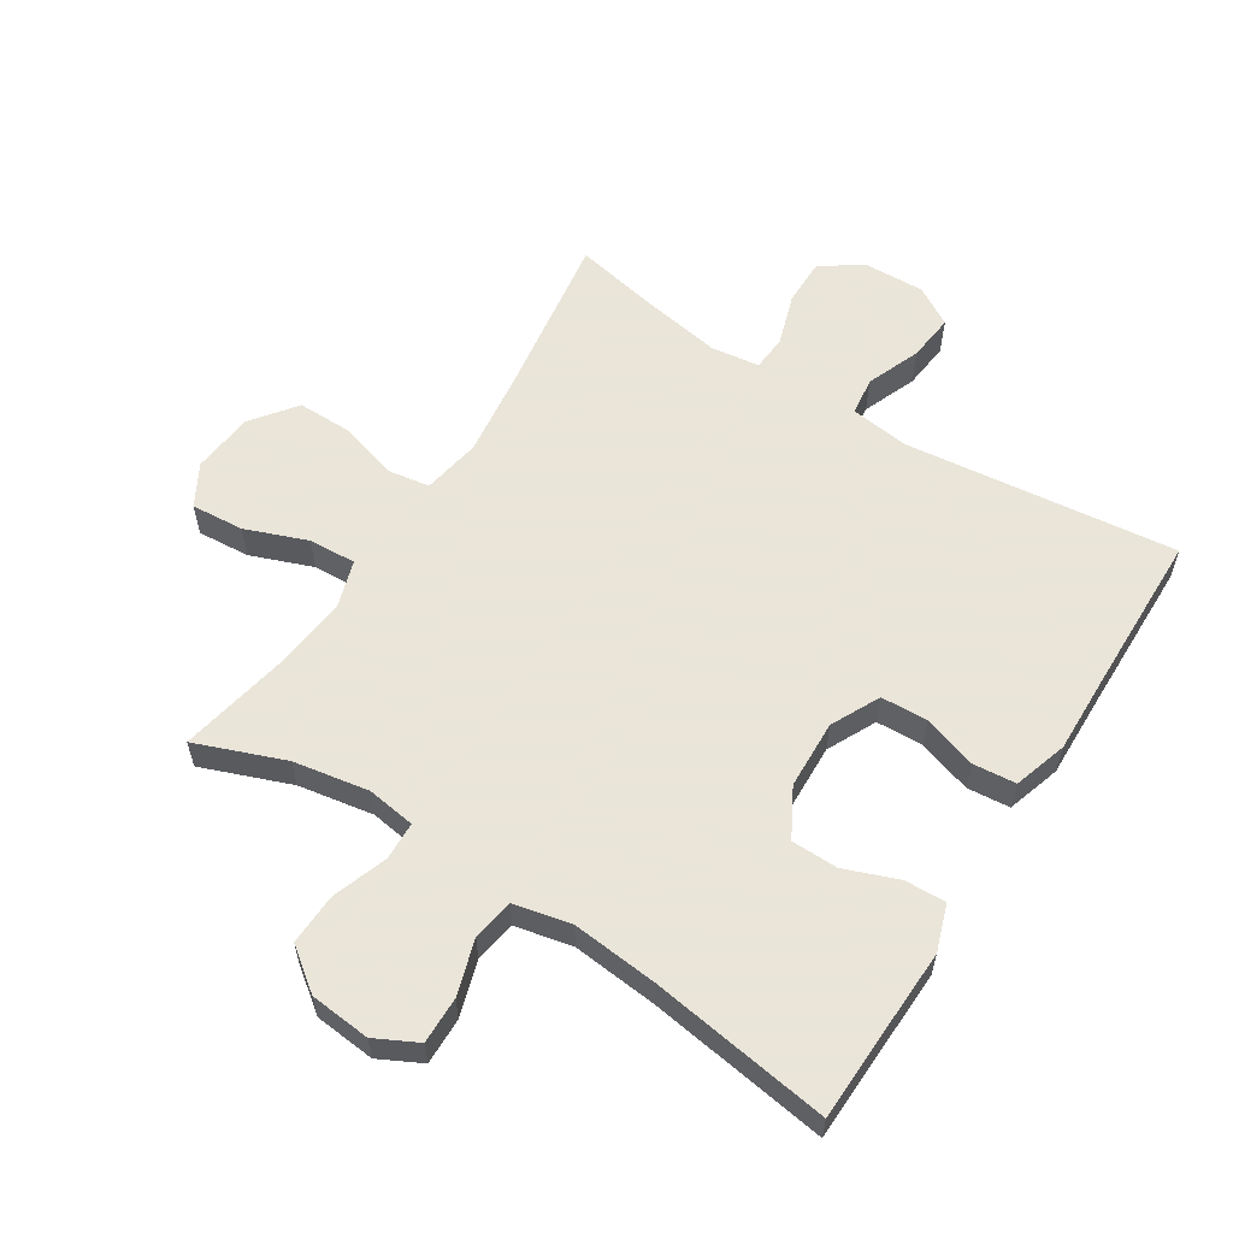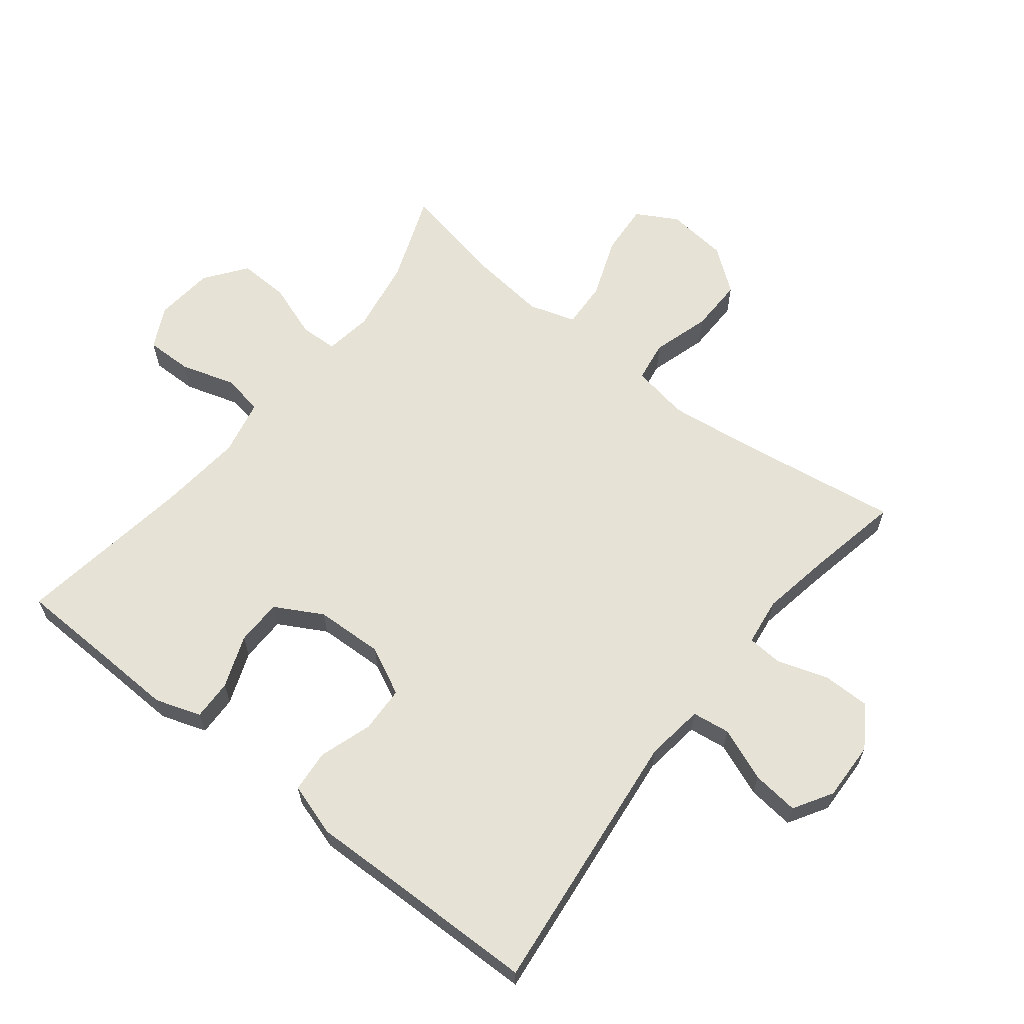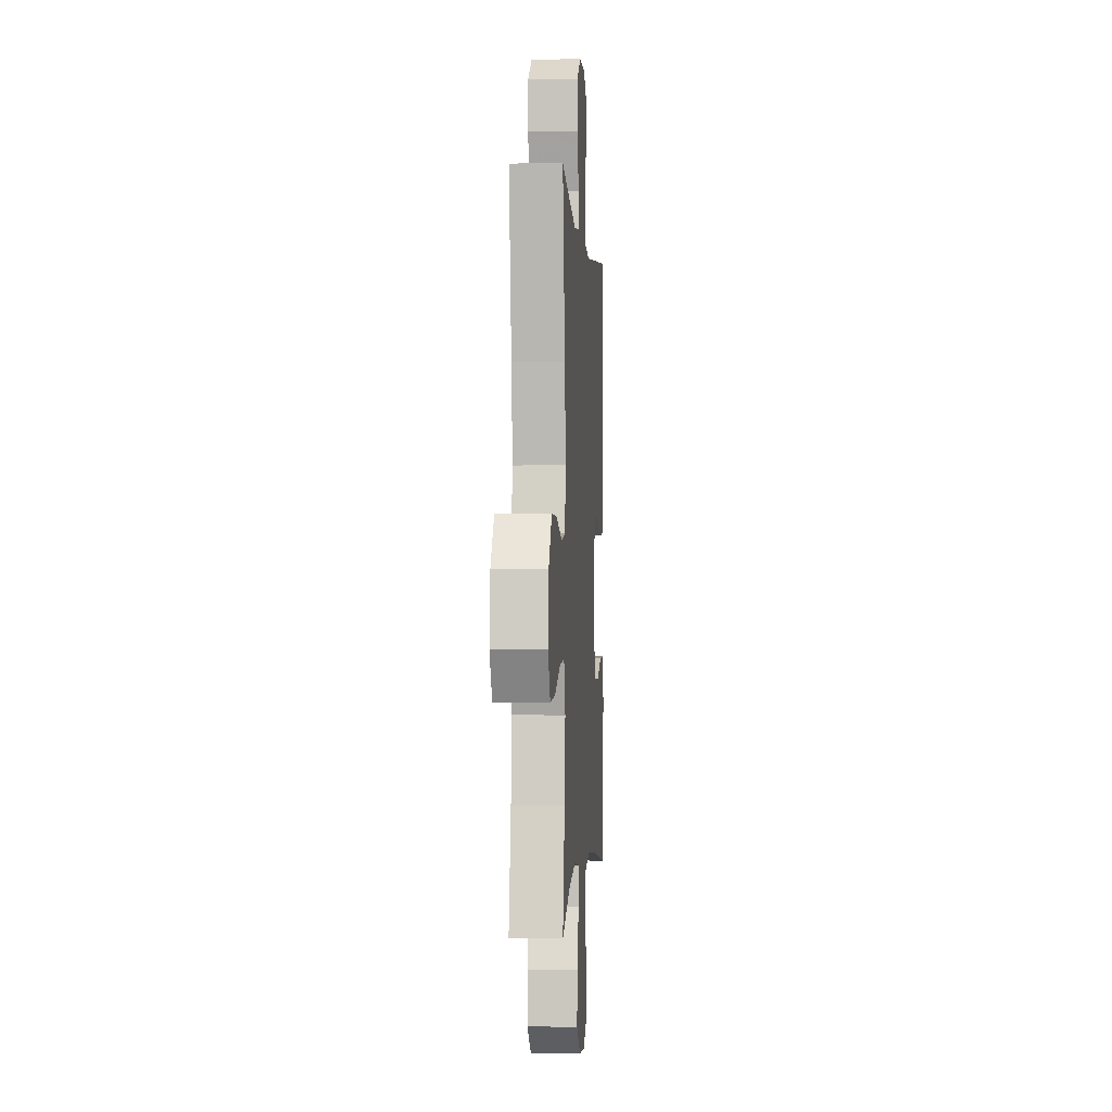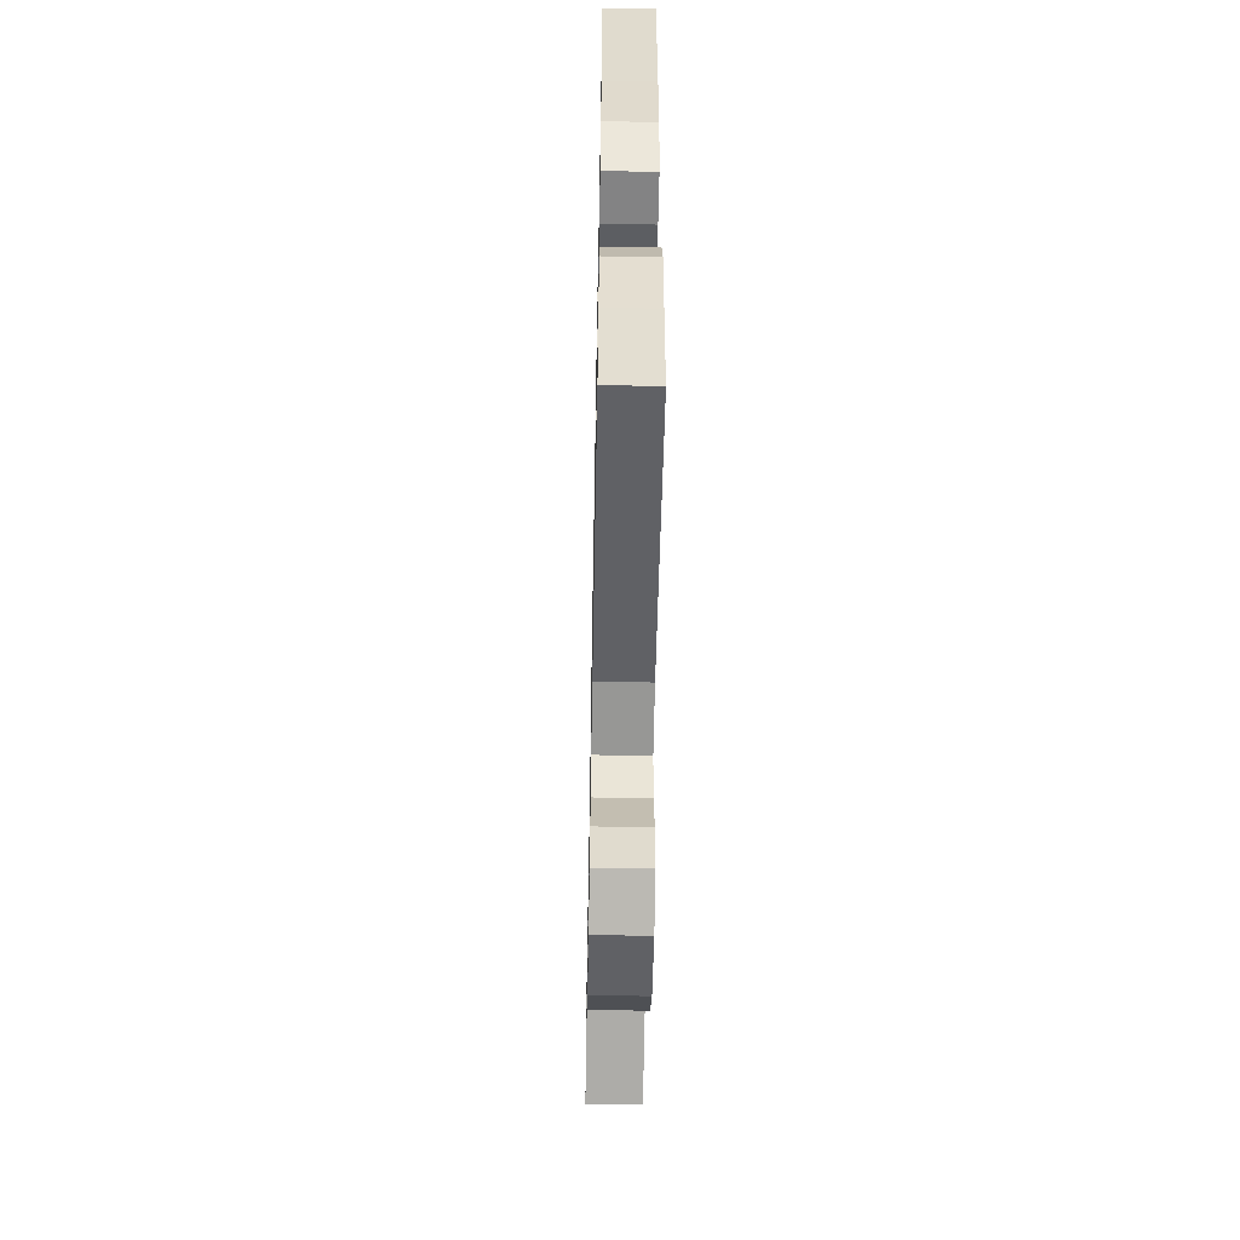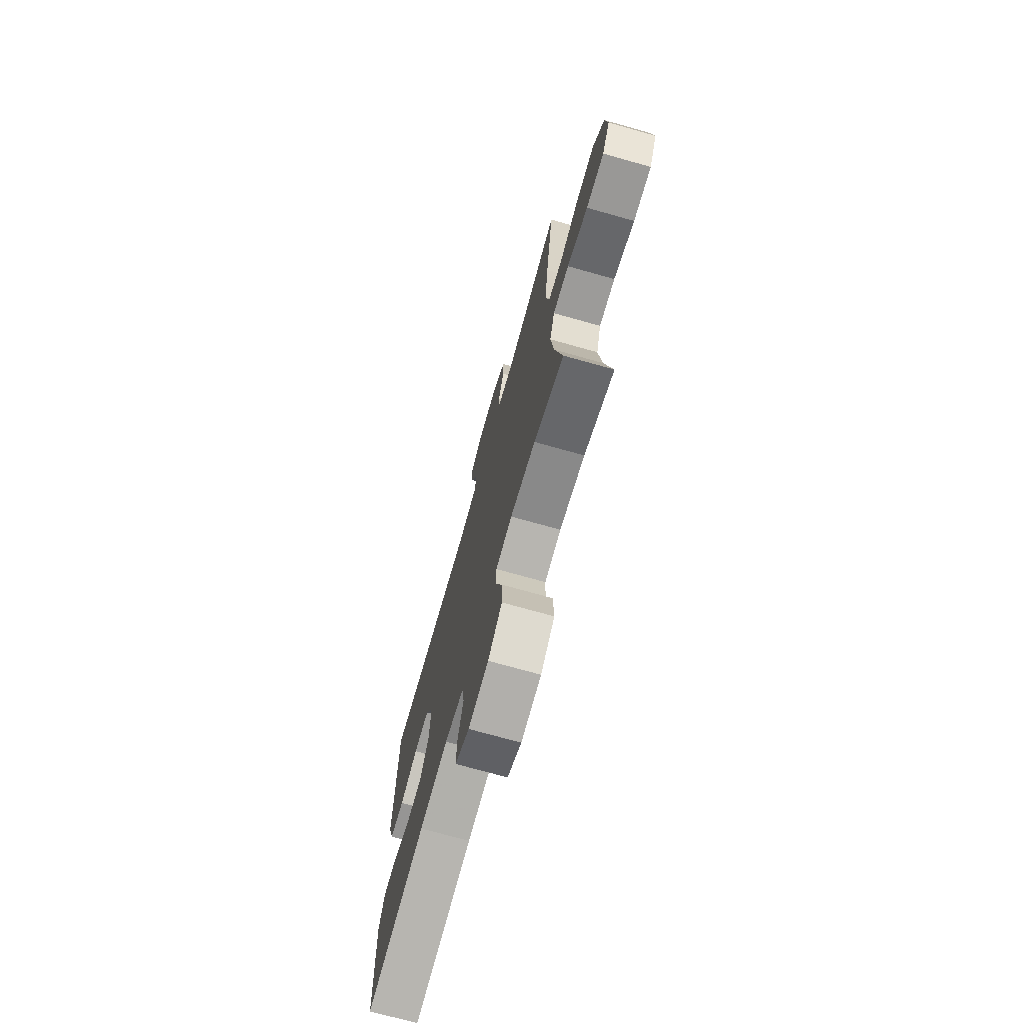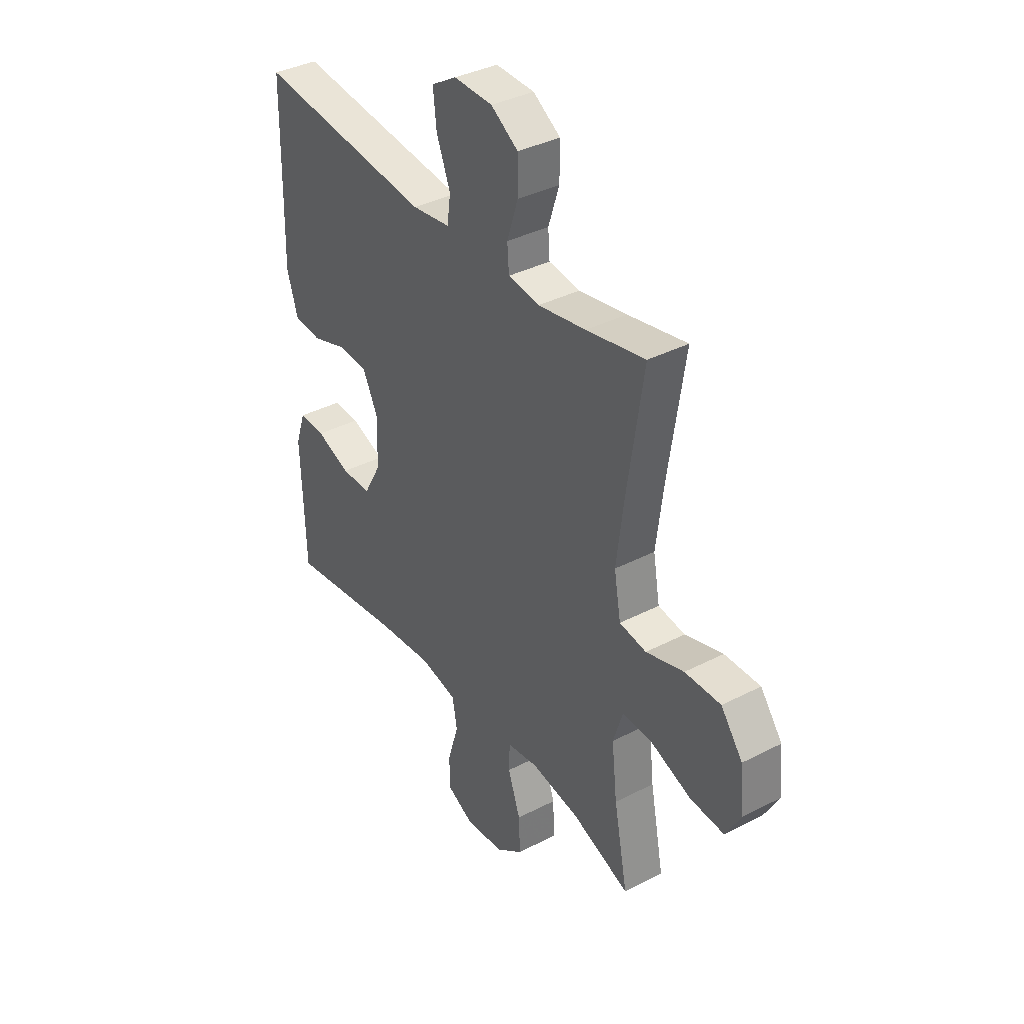
<metadata>
{"format":"obj","ext":"obj","renderer":"f3d","projection":"perspective","resolution":1024,"background":"white","views":[{"elev":58.6,"azim":-147.6,"up":"+Y"},{"elev":63.1,"azim":-51.7,"up":"+Y"},{"elev":-1.0,"azim":94.0,"up":"+Z"},{"elev":-55.9,"azim":-91.1,"up":"+Z"},{"elev":-72.8,"azim":74.3,"up":"+Z"},{"elev":37.1,"azim":56.3,"up":"+Z"}]}
</metadata>
<code>
v -0.5 0.07 -0.5
v -0.505 0.07 -0.341
v -0.509 0.07 -0.229
v -0.485 0.07 -0.158
v -0.422 0.07 -0.16
v -0.34 0.07 -0.191
v -0.268 0.07 -0.19
v -0.227 0.07 -0.116
v -0.223 0.07 -0.01
v -0.26 0.07 0.065
v -0.332 0.07 0.068
v -0.415 0.07 0.041
v -0.481 0.07 0.047
v -0.507 0.07 0.13
v -0.504 0.07 0.257
v -0.5 0.07 0.5
v -0.082 0.07 0.453
v 0.009 0.07 0.465
v 0.017 0.07 0.524
v -0.016 0.07 0.607
v -0.024 0.07 0.68
v 0.036 0.07 0.716
v 0.128 0.07 0.713
v 0.193 0.07 0.671
v 0.193 0.07 0.597
v 0.167 0.07 0.517
v 0.171 0.07 0.462
v 0.246 0.07 0.452
v 0.36 0.07 0.472
v 0.5 0.07 0.5
v 0.462 0.07 0.247
v 0.445 0.07 0.112
v 0.461 0.07 0.022
v 0.525 0.07 0.012
v 0.615 0.07 0.039
v 0.7 0.07 0.04
v 0.752 0.07 -0.028
v 0.762 0.07 -0.124
v 0.726 0.07 -0.188
v 0.645 0.07 -0.182
v 0.55 0.07 -0.146
v 0.477 0.07 -0.142
v 0.454 0.07 -0.215
v 0.467 0.07 -0.332
v 0.5 0.07 -0.5
v 0.363 0.07 -0.448
v 0.247 0.07 -0.428
v 0.172 0.07 -0.439
v 0.17 0.07 -0.498
v 0.2 0.07 -0.583
v 0.203 0.07 -0.662
v 0.139 0.07 -0.71
v 0.046 0.07 -0.719
v -0.019 0.07 -0.686
v -0.018 0.07 -0.614
v 0.008 0.07 -0.529
v -0.003 0.07 -0.465
v -0.091 0.07 -0.446
v -0.223 0.07 -0.459
v -0.5 0 -0.5
v -0.505 0 -0.341
v -0.509 0 -0.229
v -0.485 0 -0.158
v -0.422 0 -0.16
v -0.34 0 -0.191
v -0.268 0 -0.19
v -0.227 0 -0.116
v -0.223 0 -0.01
v -0.26 0 0.065
v -0.332 0 0.068
v -0.415 0 0.041
v -0.481 0 0.047
v -0.507 0 0.13
v -0.504 0 0.257
v -0.5 0 0.5
v -0.082 0 0.453
v 0.009 0 0.465
v 0.017 0 0.524
v -0.016 0 0.607
v -0.024 0 0.68
v 0.036 0 0.716
v 0.128 0 0.713
v 0.193 0 0.671
v 0.193 0 0.597
v 0.167 0 0.517
v 0.171 0 0.462
v 0.246 0 0.452
v 0.36 0 0.472
v 0.5 0 0.5
v 0.462 0 0.247
v 0.445 0 0.112
v 0.461 0 0.022
v 0.525 0 0.012
v 0.615 0 0.039
v 0.7 0 0.04
v 0.752 0 -0.028
v 0.762 0 -0.124
v 0.726 0 -0.188
v 0.645 0 -0.182
v 0.55 0 -0.146
v 0.477 0 -0.142
v 0.454 0 -0.215
v 0.467 0 -0.332
v 0.5 0 -0.5
v 0.363 0 -0.448
v 0.247 0 -0.428
v 0.172 0 -0.439
v 0.17 0 -0.498
v 0.2 0 -0.583
v 0.203 0 -0.662
v 0.139 0 -0.71
v 0.046 0 -0.719
v -0.019 0 -0.686
v -0.018 0 -0.614
v 0.008 0 -0.529
v -0.003 0 -0.465
v -0.091 0 -0.446
v -0.223 0 -0.459
f 53 54 55 56
f 53 56 57
f 52 53 57
f 49 50 51 52
f 48 49 52 57
f 44 45 46
f 43 44 46 47
f 42 43 47 48
f 38 39 40 41
f 38 41 42
f 37 38 42
f 34 35 36 37
f 33 34 37 42
f 32 33 42 48
f 29 30 31
f 28 29 31 32
f 27 28 32 48
f 23 24 25 26
f 19 20 21 22
f 19 22 23 26
f 15 16 17
f 15 17 18
f 14 15 18
f 11 12 13 14
f 10 11 14 18
f 9 10 18
f 8 9 18
f 3 4 5 6
f 2 3 6 7
f 59 1 2 7
f 58 59 7 8
f 57 58 8 18
f 26 27 48 57
f 18 19 26 57
f 115 114 113 112
f 116 115 112
f 116 112 111
f 111 110 109 108
f 116 111 108 107
f 105 104 103
f 106 105 103 102
f 107 106 102 101
f 100 99 98 97
f 101 100 97
f 101 97 96
f 96 95 94 93
f 101 96 93 92
f 107 101 92 91
f 90 89 88
f 91 90 88 87
f 107 91 87 86
f 85 84 83 82
f 81 80 79 78
f 85 82 81 78
f 76 75 74
f 77 76 74
f 77 74 73
f 73 72 71 70
f 77 73 70 69
f 77 69 68
f 77 68 67
f 65 64 63 62
f 66 65 62 61
f 66 61 60 118
f 67 66 118 117
f 77 67 117 116
f 116 107 86 85
f 116 85 78 77
f 1 60 61 2
f 2 61 62 3
f 3 62 63 4
f 4 63 64 5
f 5 64 65 6
f 6 65 66 7
f 7 66 67 8
f 8 67 68 9
f 9 68 69 10
f 10 69 70 11
f 11 70 71 12
f 12 71 72 13
f 13 72 73 14
f 14 73 74 15
f 15 74 75 16
f 16 75 76 17
f 17 76 77 18
f 18 77 78 19
f 19 78 79 20
f 20 79 80 21
f 21 80 81 22
f 22 81 82 23
f 23 82 83 24
f 24 83 84 25
f 25 84 85 26
f 26 85 86 27
f 27 86 87 28
f 28 87 88 29
f 29 88 89 30
f 30 89 90 31
f 31 90 91 32
f 32 91 92 33
f 33 92 93 34
f 34 93 94 35
f 35 94 95 36
f 36 95 96 37
f 37 96 97 38
f 38 97 98 39
f 39 98 99 40
f 40 99 100 41
f 41 100 101 42
f 42 101 102 43
f 43 102 103 44
f 44 103 104 45
f 45 104 105 46
f 46 105 106 47
f 47 106 107 48
f 48 107 108 49
f 49 108 109 50
f 50 109 110 51
f 51 110 111 52
f 52 111 112 53
f 53 112 113 54
f 54 113 114 55
f 55 114 115 56
f 56 115 116 57
f 57 116 117 58
f 58 117 118 59
f 59 118 60 1

</code>
